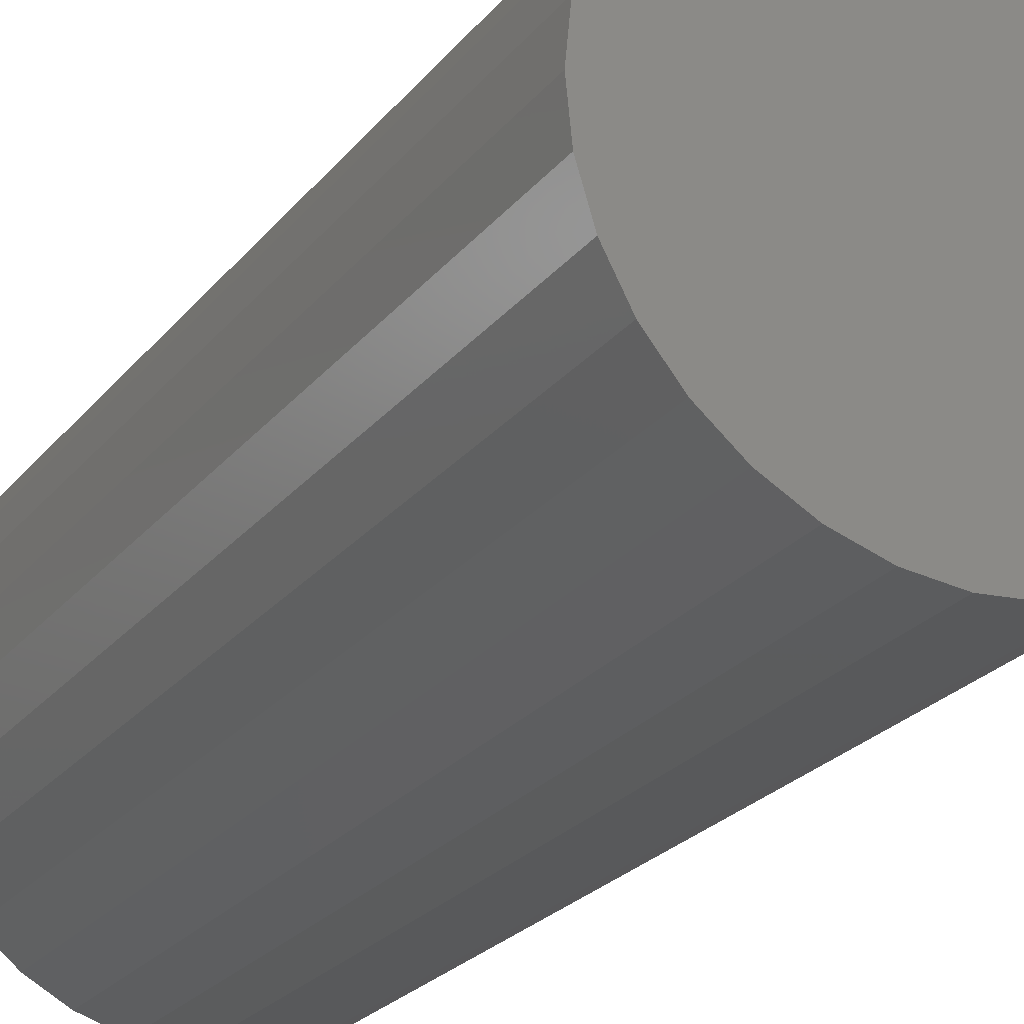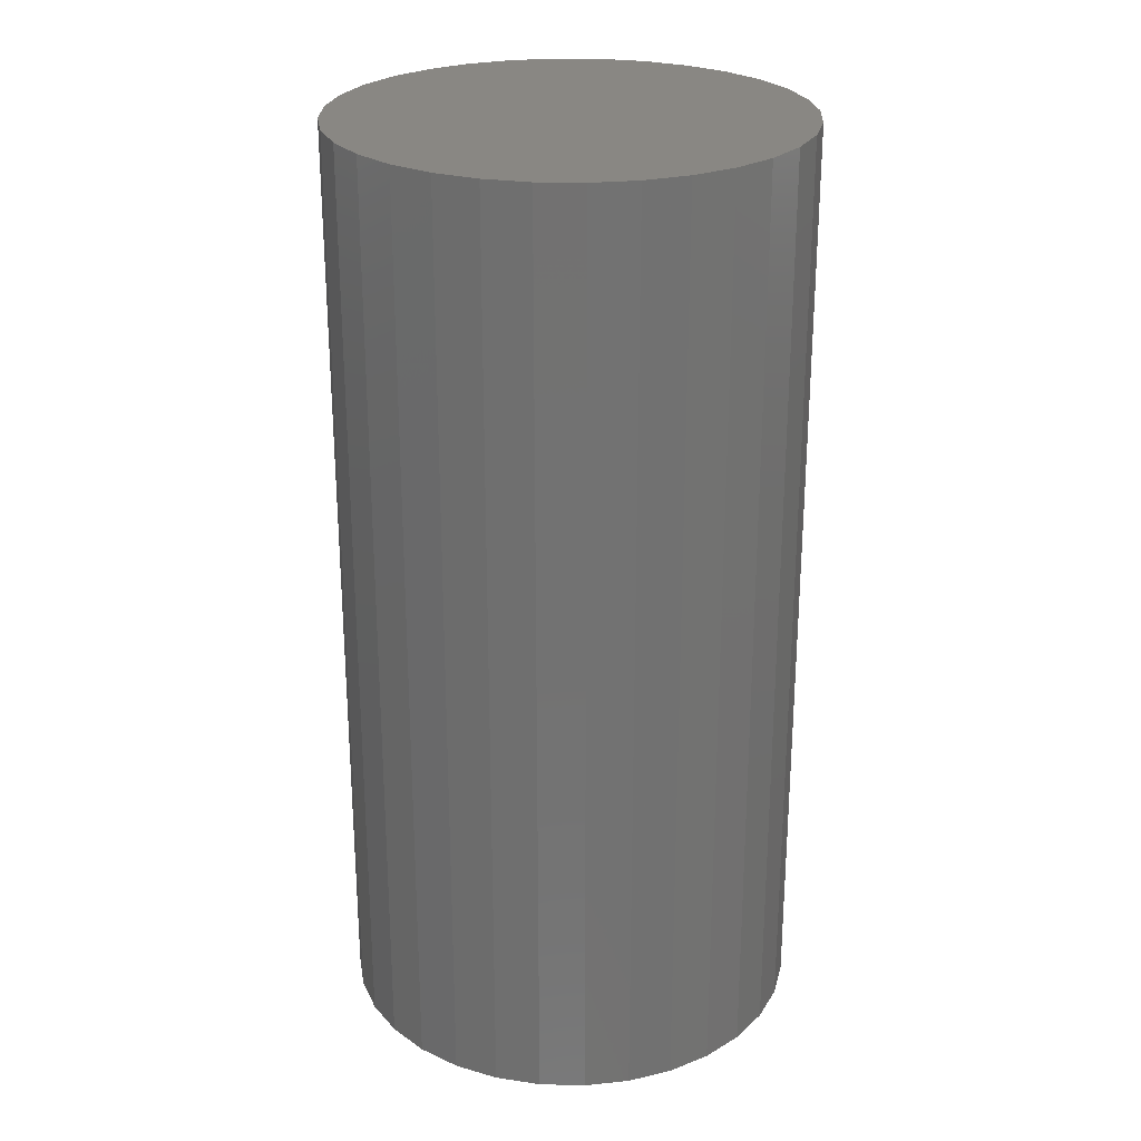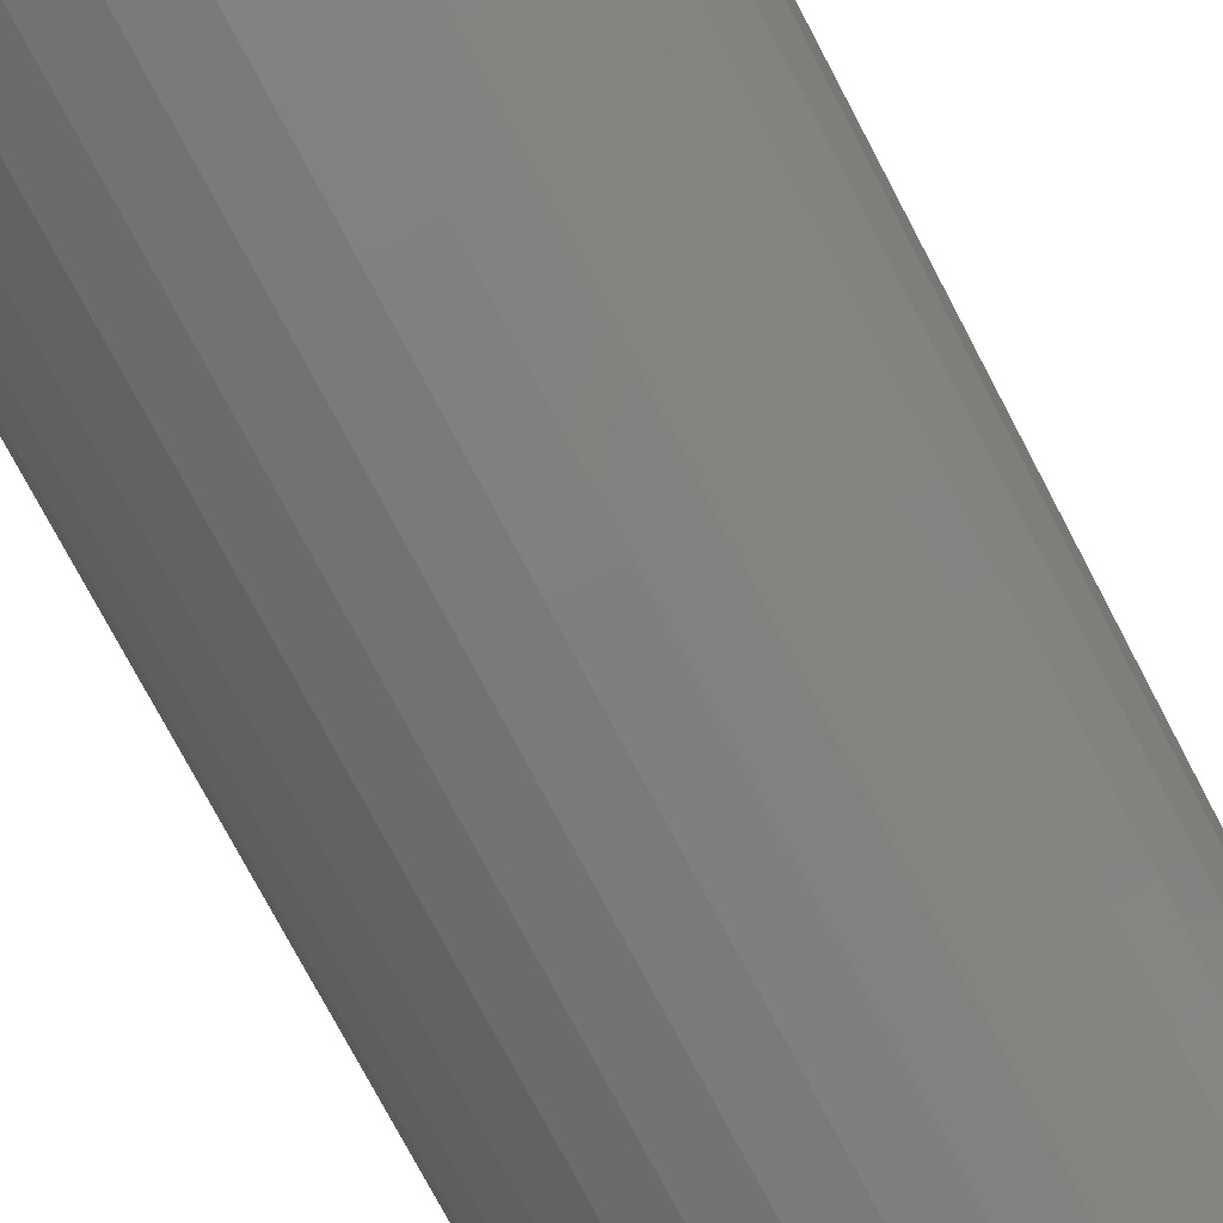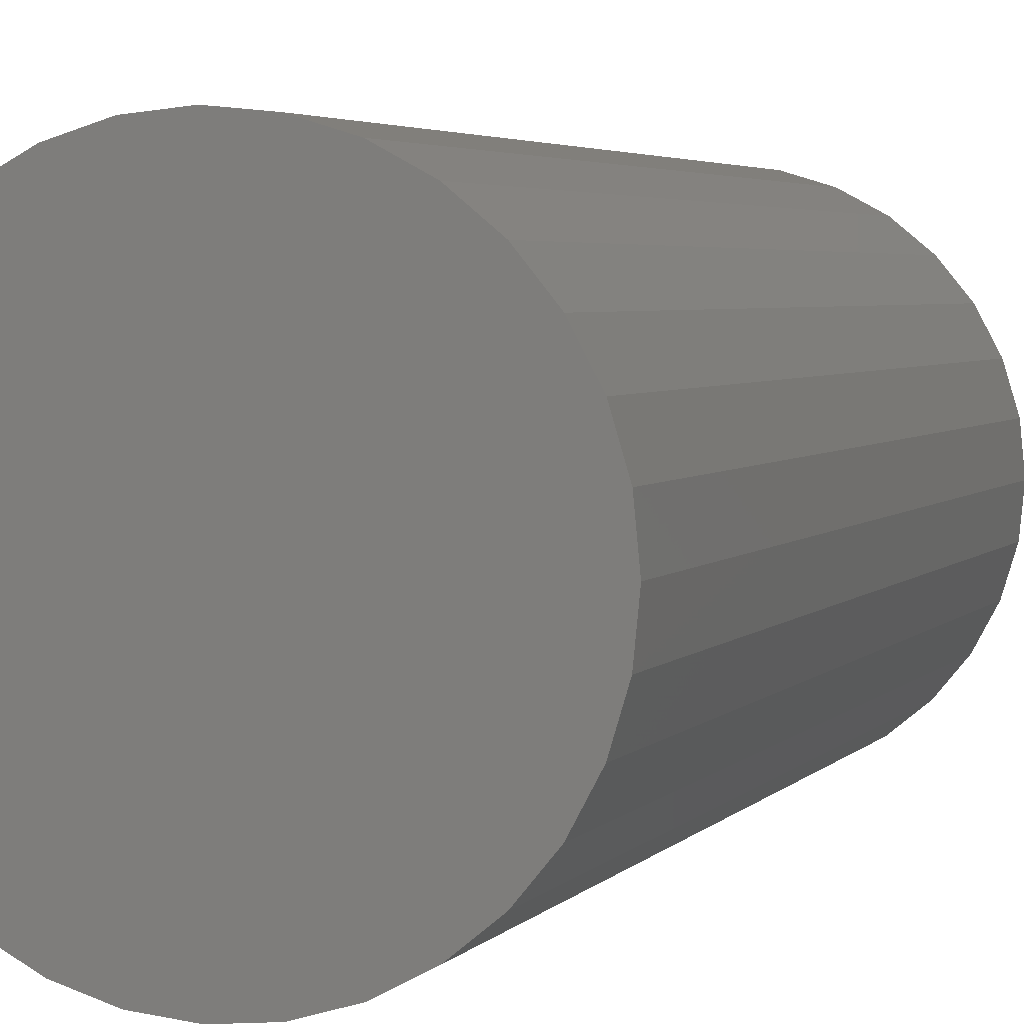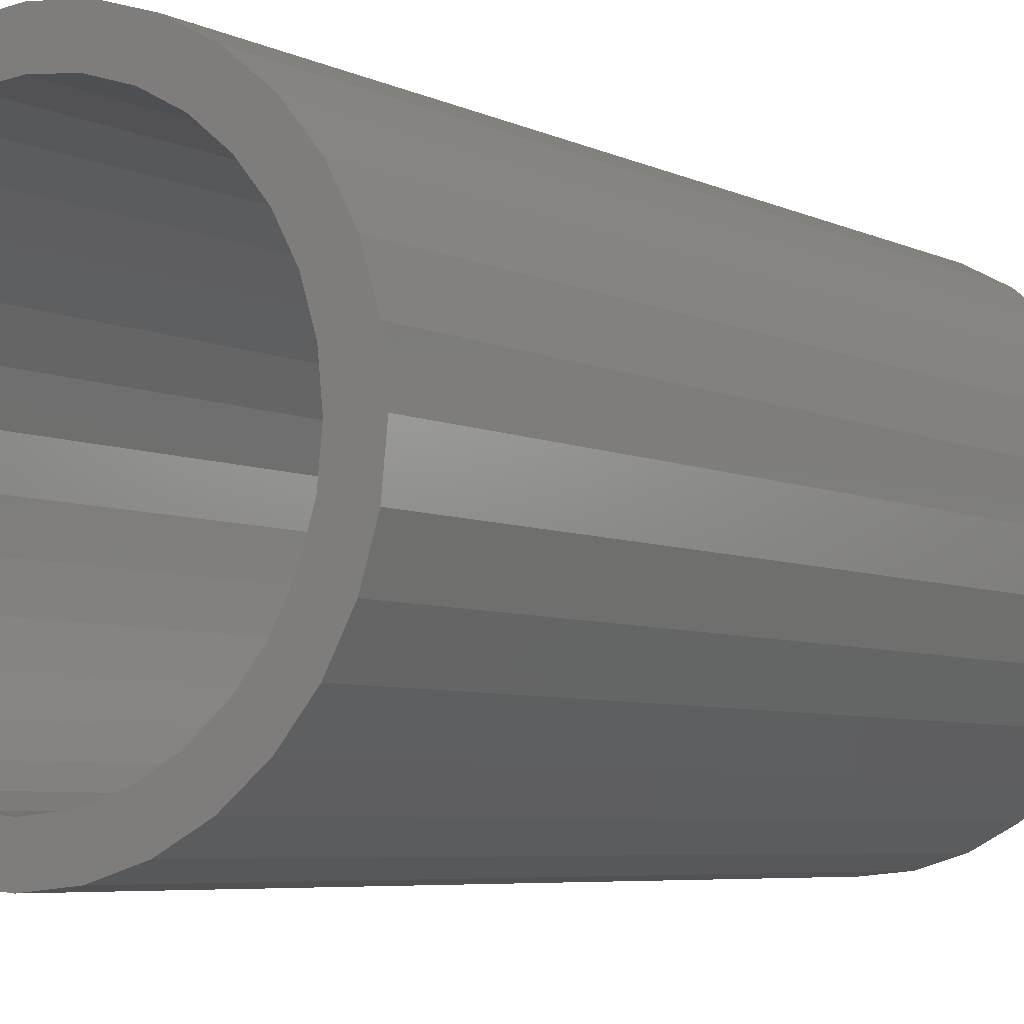
<metadata>
{"format":"stl","ext":"stl","renderer":"f3d","projection":"perspective","resolution":1024,"background":"white","views":[{"elev":-24.8,"azim":-29.3,"up":"+Y"},{"elev":25.7,"azim":-116.0,"up":"+Z"},{"elev":-76.9,"azim":-152.1,"up":"+Y"},{"elev":3.7,"azim":19.6,"up":"+Y"},{"elev":-5.3,"azim":-147.0,"up":"+Y"}]}
</metadata>
<code>
# stl→obj: 128 verts, 252 faces
v -0.03417 0.1829 0
v 0.00222 0.1865 0
v 0.00222 0.1553 0
v -0.06916 0.1723 0
v -0.08404 0.1291 0
v -0.1297 0.1319 0
v -0.0572 0.1434 0
v -0.1076 0.1098 0
v -0.1529 0.1036 0
v -0.1076 -0.1098 0
v -0.08404 -0.1291 0
v -0.1297 -0.1319 0
v -0.0572 -0.1434 0
v -0.1014 -0.1551 0
v -0.02807 -0.1523 0
v 0.03861 0.1829 0
v 0.0736 0.1723 0
v 0.1058 0.1551 0
v 0.03251 0.1523 0
v 0.06164 0.1434 0
v 0.1341 0.1319 0
v 0.08848 0.1291 0
v 0.112 0.1098 0
v 0.112 -0.1098 0
v 0.1573 -0.1036 0
v 0.1341 -0.1319 0
v 0.08848 -0.1291 0
v 0.06164 -0.1434 0
v 0.1058 -0.1551 0
v 0.03251 -0.1523 0
v -0.1014 0.1551 0
v -0.02807 0.1523 0
v 0.00222 -0.1553 0
v 0.0736 -0.1723 0
v 0.03861 -0.1829 0
v 0.00222 -0.1865 0
v -0.03417 -0.1829 0
v -0.06916 -0.1723 0
v -0.1269 0.08626 0
v -0.1412 0.05942 0
v -0.1701 0.07138 0
v -0.1501 0.03029 0
v -0.1807 0.03639 0
v -0.153 1.901e-17 0
v -0.1843 2.284e-17 0
v -0.1501 -0.03029 0
v -0.1807 -0.03639 0
v -0.1412 -0.05942 0
v -0.1701 -0.07138 0
v -0.1269 -0.08626 0
v -0.1529 -0.1036 0
v 0.1313 -0.08626 0
v 0.1457 -0.05942 0
v 0.1745 -0.07138 0
v 0.1545 -0.03029 0
v 0.1851 -0.03639 0
v 0.1575 0 0
v 0.1887 0 0
v 0.1545 0.03029 0
v 0.1851 0.03639 0
v 0.1457 0.05942 0
v 0.1745 0.07138 0
v 0.1313 0.08626 0
v 0.1573 0.1036 0
v 0.03251 -0.1523 0.7188
v 0.06164 -0.1434 0.7188
v 0.08848 -0.1291 0.7188
v 0.112 -0.1098 0.7188
v 0.1313 -0.08626 0.7188
v 0.1457 -0.05942 0.7188
v 0.1545 -0.03029 0.7188
v 0.1575 0 0.7188
v 0.00222 -0.1553 0.7188
v -0.02807 -0.1523 0.7188
v -0.0572 -0.1434 0.7188
v -0.08404 -0.1291 0.7188
v -0.1076 -0.1098 0.7188
v -0.1269 -0.08626 0.7188
v -0.1412 -0.05942 0.7188
v -0.1501 -0.03029 0.7188
v -0.153 1.901e-17 0.7188
v -0.02807 0.1523 0.7188
v -0.0572 0.1434 0.7188
v -0.08404 0.1291 0.7188
v -0.1076 0.1098 0.7188
v -0.1269 0.08626 0.7188
v -0.1412 0.05942 0.7188
v -0.1501 0.03029 0.7188
v 0.00222 0.1553 0.7188
v 0.03251 0.1523 0.7188
v 0.06164 0.1434 0.7188
v 0.08848 0.1291 0.7188
v 0.112 0.1098 0.7188
v 0.1313 0.08626 0.7188
v 0.1457 0.05942 0.7188
v 0.1545 0.03029 0.7188
v -0.03417 0.1829 0.75
v 0.03861 0.1829 0.75
v 0.00222 0.1865 0.75
v -0.06916 0.1723 0.75
v 0.0736 0.1723 0.75
v 0.0736 -0.1723 0.75
v -0.03417 -0.1829 0.75
v 0.03861 -0.1829 0.75
v 0.00222 -0.1865 0.75
v 0.1058 0.1551 0.75
v -0.1014 0.1551 0.75
v 0.1341 0.1319 0.75
v -0.1297 0.1319 0.75
v 0.1573 0.1036 0.75
v -0.1529 0.1036 0.75
v 0.1745 0.07138 0.75
v -0.1701 0.07138 0.75
v 0.1851 0.03639 0.75
v -0.1807 0.03639 0.75
v 0.1887 0 0.75
v -0.1843 2.284e-17 0.75
v 0.1851 -0.03639 0.75
v -0.1807 -0.03639 0.75
v 0.1745 -0.07138 0.75
v -0.1701 -0.07138 0.75
v 0.1573 -0.1036 0.75
v -0.1529 -0.1036 0.75
v 0.1341 -0.1319 0.75
v -0.1297 -0.1319 0.75
v 0.1058 -0.1551 0.75
v -0.1014 -0.1551 0.75
v -0.06916 -0.1723 0.75
f 1 2 3
f 4 1 3
f 5 6 7
f 6 5 8
f 8 9 6
f 10 11 12
f 12 11 13
f 13 14 12
f 14 13 15
f 3 2 16
f 3 16 17
f 18 3 17
f 19 3 18
f 20 19 18
f 21 20 18
f 21 22 20
f 23 22 21
f 24 25 26
f 27 24 26
f 28 27 26
f 29 28 26
f 30 28 29
f 31 4 3
f 31 3 32
f 31 32 7
f 31 7 6
f 33 30 29
f 33 29 34
f 33 34 35
f 33 35 36
f 33 36 37
f 33 37 38
f 33 38 14
f 33 14 15
f 8 39 9
f 9 39 40
f 9 40 41
f 41 40 42
f 41 42 43
f 43 42 44
f 43 44 45
f 45 44 46
f 45 46 47
f 47 46 48
f 47 48 49
f 49 48 50
f 49 50 51
f 51 50 10
f 51 10 12
f 24 52 25
f 25 52 53
f 25 53 54
f 54 53 55
f 54 55 56
f 56 55 57
f 56 57 58
f 58 57 59
f 58 59 60
f 60 59 61
f 60 61 62
f 62 61 63
f 62 63 64
f 64 63 23
f 64 23 21
f 33 65 30
f 30 65 66
f 30 66 28
f 28 66 67
f 28 67 27
f 27 67 68
f 27 68 24
f 24 68 69
f 24 69 52
f 52 69 70
f 52 70 53
f 53 70 71
f 53 71 55
f 55 71 72
f 55 72 57
f 65 33 73
f 73 33 15
f 73 15 74
f 74 15 13
f 74 13 75
f 75 13 11
f 75 11 76
f 76 11 10
f 76 10 77
f 77 10 50
f 77 50 78
f 78 50 48
f 78 48 79
f 79 48 46
f 79 46 80
f 80 46 44
f 80 44 81
f 3 82 32
f 32 82 83
f 32 83 7
f 7 83 84
f 7 84 5
f 5 84 85
f 5 85 8
f 8 85 86
f 8 86 39
f 39 86 87
f 39 87 40
f 40 87 88
f 40 88 42
f 42 88 81
f 42 81 44
f 82 3 89
f 89 3 19
f 89 19 90
f 90 19 20
f 90 20 91
f 91 20 22
f 91 22 92
f 92 22 23
f 92 23 93
f 93 23 63
f 93 63 94
f 94 63 61
f 94 61 95
f 95 61 59
f 95 59 96
f 96 59 57
f 96 57 72
f 89 90 82
f 83 82 90
f 91 83 90
f 65 74 66
f 73 74 65
f 74 75 66
f 66 75 76
f 66 76 67
f 67 76 77
f 67 77 68
f 68 77 78
f 68 78 69
f 69 78 79
f 69 79 70
f 70 79 80
f 70 80 71
f 71 80 81
f 71 81 72
f 72 81 88
f 72 88 96
f 96 88 87
f 96 87 95
f 95 87 86
f 95 86 94
f 94 86 85
f 94 85 93
f 93 85 84
f 93 84 92
f 92 84 83
f 92 83 91
f 97 98 99
f 98 97 100
f 98 100 101
f 102 103 104
f 104 103 105
f 101 100 106
f 106 100 107
f 106 107 108
f 108 107 109
f 108 109 110
f 110 109 111
f 110 111 112
f 112 111 113
f 112 113 114
f 114 113 115
f 114 115 116
f 116 115 117
f 116 117 118
f 118 117 119
f 118 119 120
f 120 119 121
f 120 121 122
f 122 121 123
f 122 123 124
f 124 123 125
f 124 125 126
f 126 125 127
f 126 127 102
f 102 127 128
f 102 128 103
f 58 116 56
f 56 116 118
f 56 118 54
f 54 118 120
f 54 120 25
f 25 120 122
f 25 122 26
f 26 122 124
f 26 124 29
f 29 124 126
f 29 126 34
f 34 126 102
f 34 102 35
f 35 102 104
f 35 104 36
f 36 104 105
f 36 105 37
f 37 105 103
f 37 103 38
f 38 103 128
f 38 128 14
f 14 128 127
f 14 127 12
f 12 127 125
f 12 125 51
f 51 125 123
f 51 123 49
f 49 123 121
f 49 121 47
f 47 121 119
f 47 119 45
f 45 119 117
f 45 117 43
f 43 117 115
f 43 115 41
f 41 115 113
f 41 113 9
f 9 113 111
f 9 111 6
f 6 111 109
f 6 109 31
f 31 109 107
f 31 107 4
f 4 107 100
f 4 100 1
f 1 100 97
f 1 97 2
f 2 97 99
f 2 99 16
f 16 99 98
f 16 98 17
f 17 98 101
f 17 101 18
f 18 101 106
f 18 106 21
f 21 106 108
f 21 108 64
f 64 108 110
f 64 110 62
f 62 110 112
f 62 112 60
f 60 112 114
f 60 114 58
f 58 114 116

</code>
